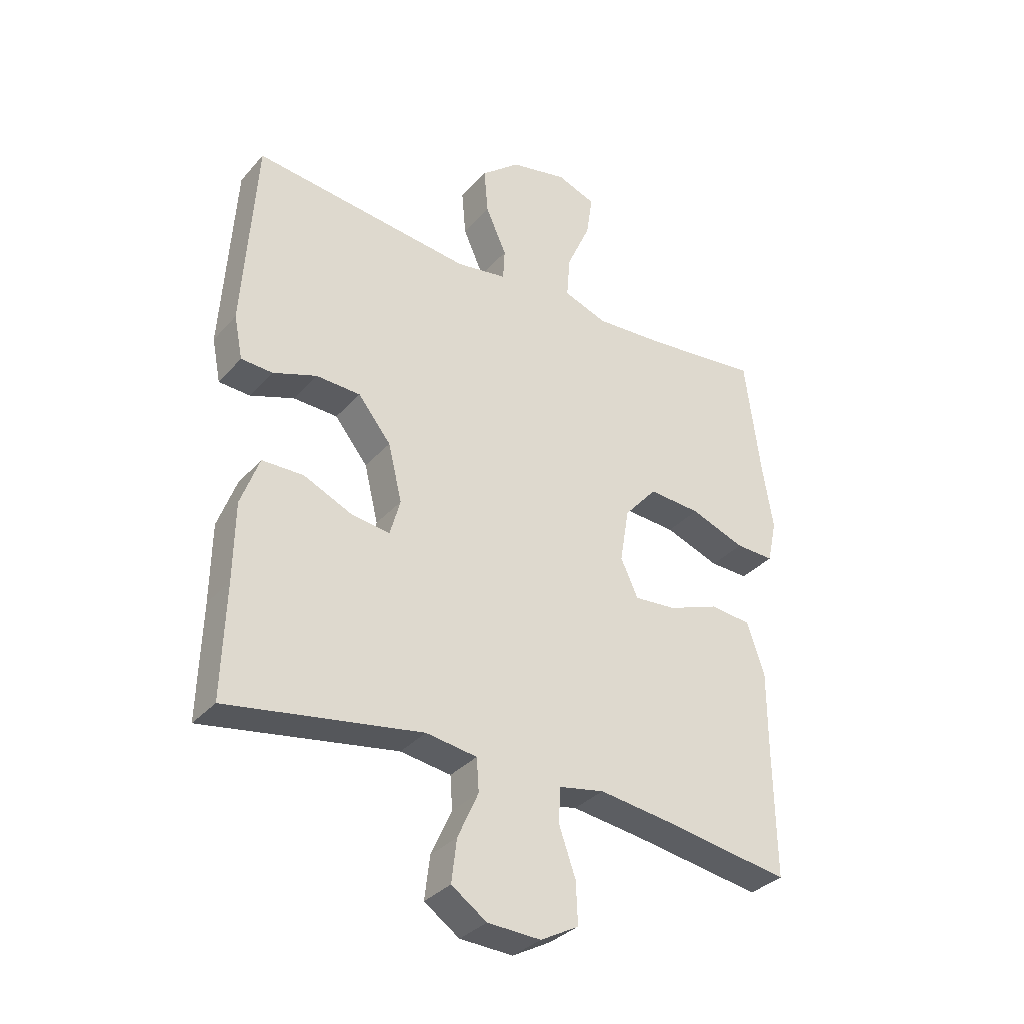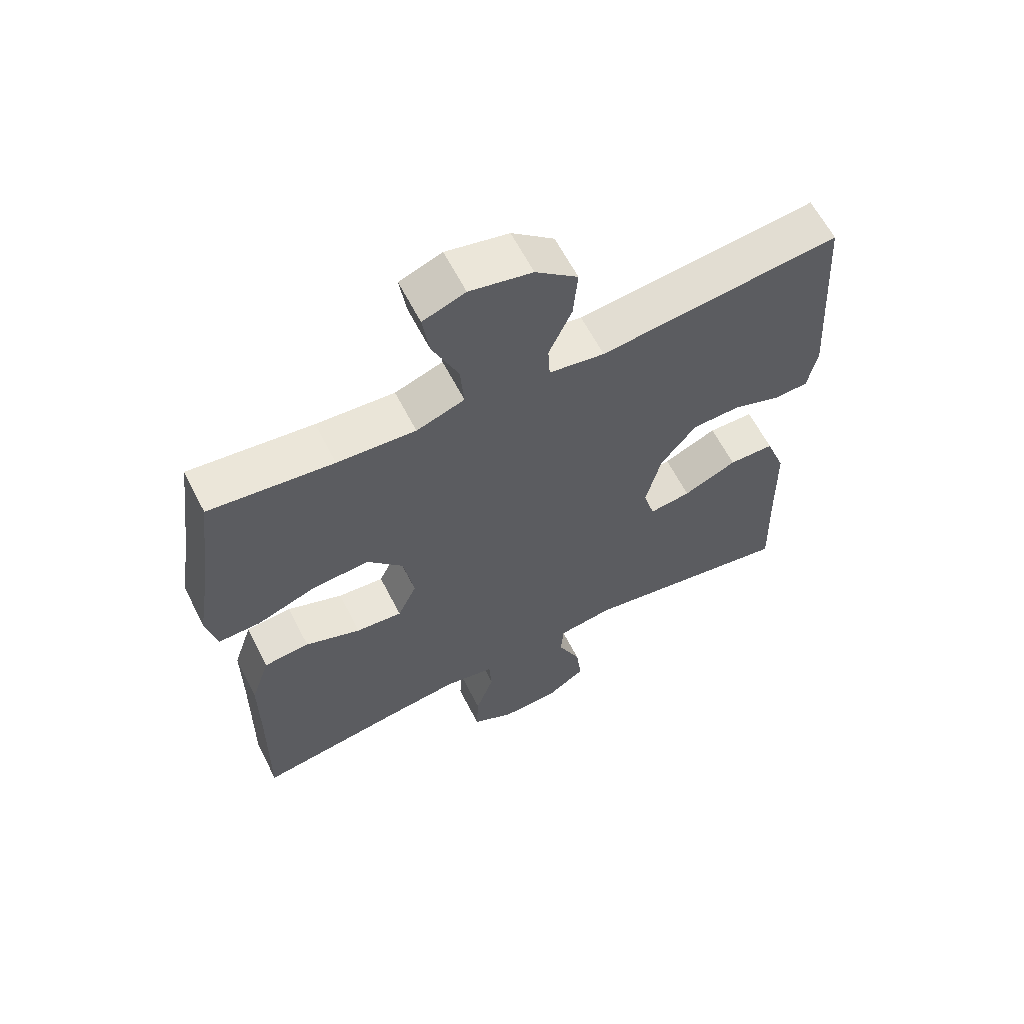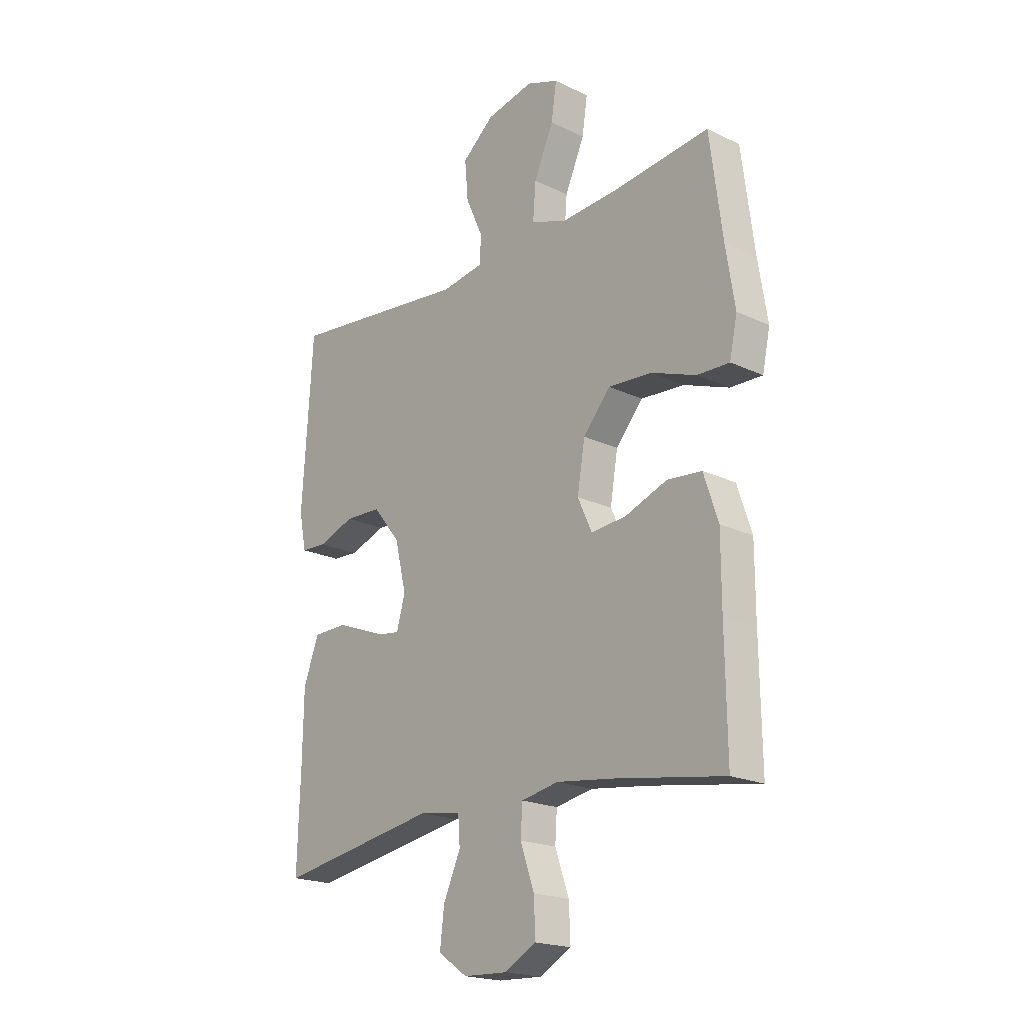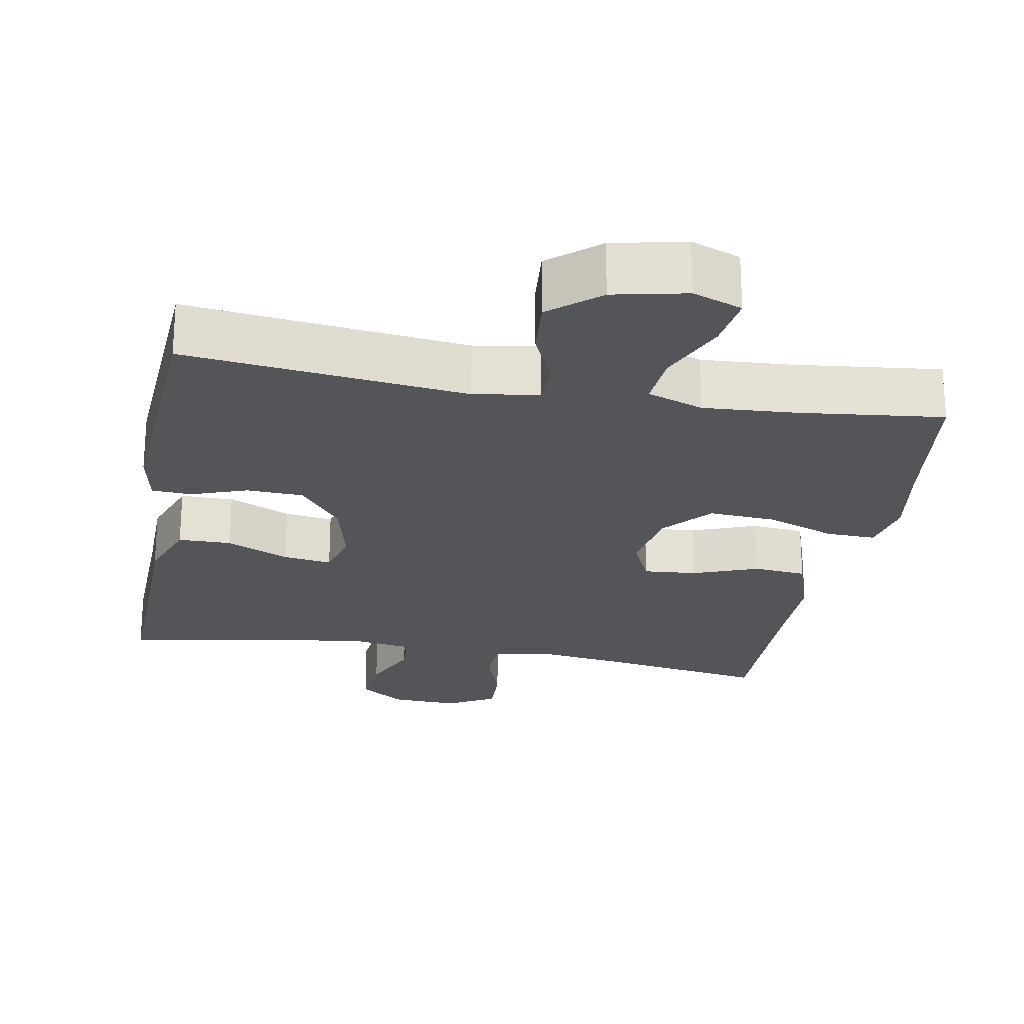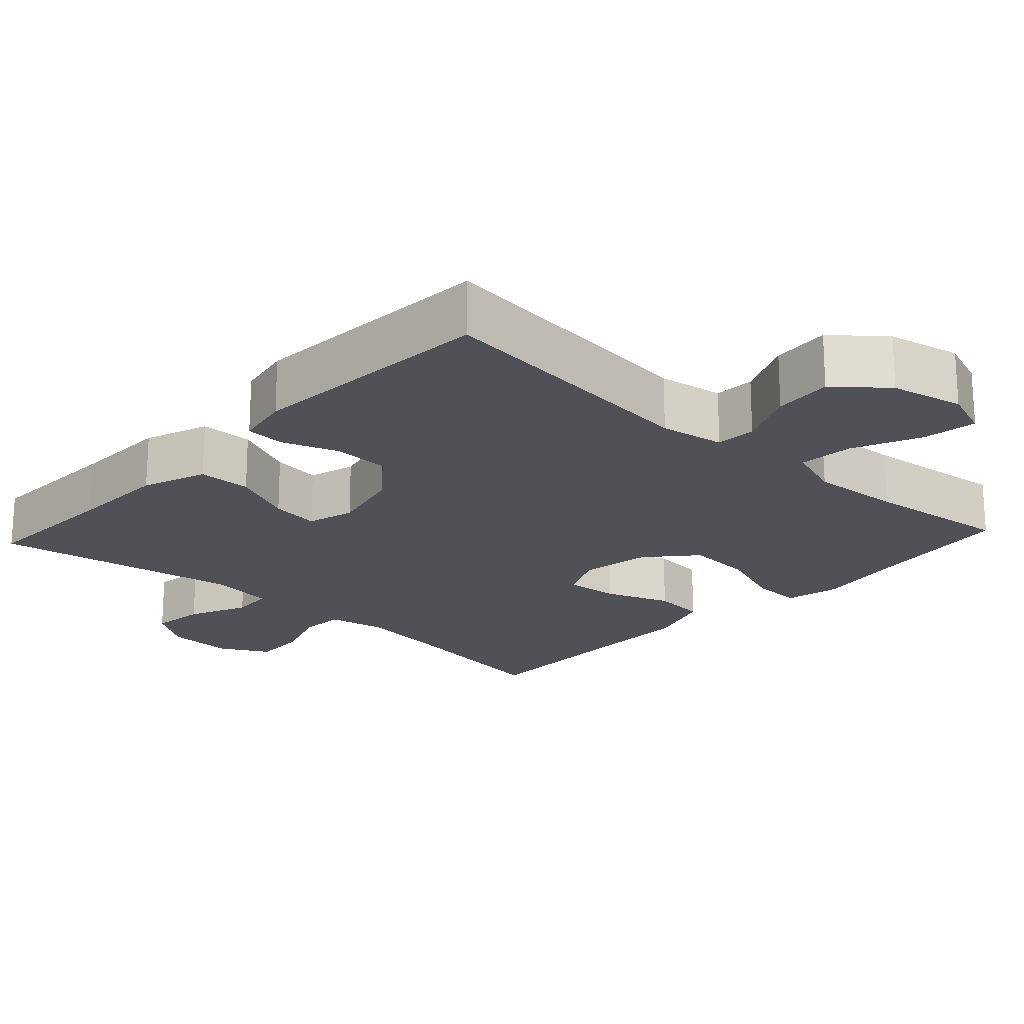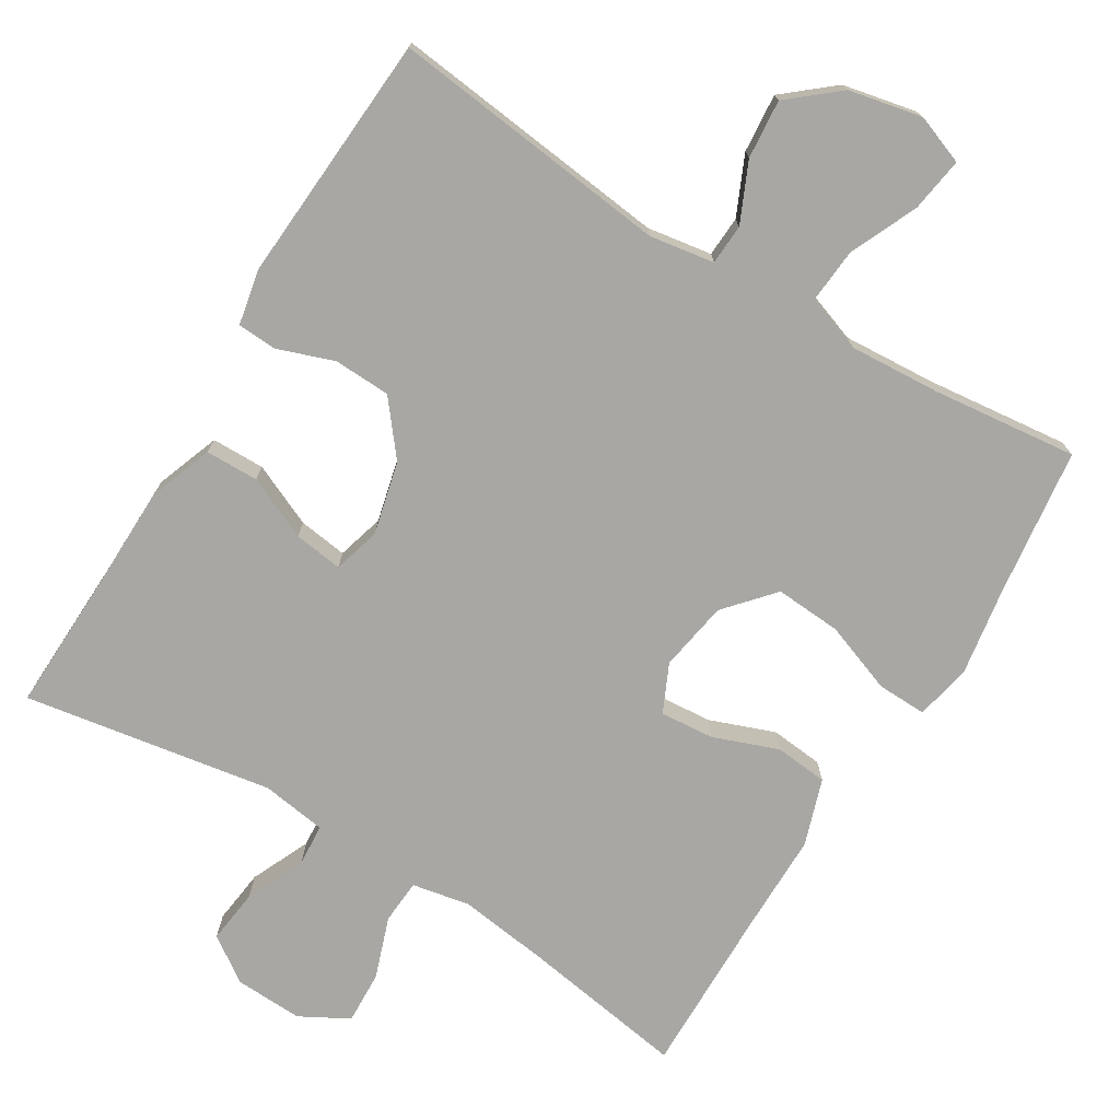
<metadata>
{"format":"obj","ext":"obj","renderer":"f3d","projection":"perspective","resolution":1024,"background":"white","views":[{"elev":-33.7,"azim":-34.6,"up":"+Z"},{"elev":62.0,"azim":153.0,"up":"+Z"},{"elev":-20.0,"azim":48.7,"up":"+Z"},{"elev":-24.0,"azim":-10.2,"up":"+Y"},{"elev":-20.3,"azim":-42.7,"up":"+Y"},{"elev":-74.5,"azim":-31.4,"up":"+Y"}]}
</metadata>
<code>
v 0.5 0.07 -0.5
v 0.274 0.07 -0.464
v 0.153 0.07 -0.448
v 0.075 0.07 -0.463
v 0.071 0.07 -0.523
v 0.1 0.07 -0.606
v 0.103 0.07 -0.678
v 0.037 0.07 -0.714
v -0.055 0.07 -0.71
v -0.116 0.07 -0.668
v -0.107 0.07 -0.594
v -0.071 0.07 -0.514
v -0.075 0.07 -0.457
v -0.163 0.07 -0.444
v -0.5 0.07 -0.5
v -0.494 0.07 -0.304
v -0.492 0.07 -0.169
v -0.46 0.07 -0.082
v -0.388 0.07 -0.081
v -0.303 0.07 -0.119
v -0.237 0.07 -0.128
v -0.219 0.07 -0.064
v -0.243 0.07 0.035
v -0.3 0.07 0.106
v -0.377 0.07 0.109
v -0.453 0.07 0.082
v -0.507 0.07 0.085
v -0.522 0.07 0.16
v -0.5 0.07 0.5
v -0.119 0.07 0.456
v -0.031 0.07 0.47
v -0.028 0.07 0.525
v -0.064 0.07 0.605
v -0.071 0.07 0.685
v -0.004 0.07 0.741
v 0.095 0.07 0.762
v 0.162 0.07 0.737
v 0.151 0.07 0.663
v 0.11 0.07 0.571
v 0.104 0.07 0.497
v 0.18 0.07 0.47
v 0.304 0.07 0.478
v 0.5 0.07 0.5
v 0.526 0.07 0.298
v 0.545 0.07 0.179
v 0.529 0.07 0.104
v 0.462 0.07 0.106
v 0.367 0.07 0.141
v 0.277 0.07 0.147
v 0.22 0.07 0.082
v 0.204 0.07 -0.013
v 0.234 0.07 -0.078
v 0.307 0.07 -0.072
v 0.395 0.07 -0.039
v 0.467 0.07 -0.046
v 0.497 0.07 -0.136
v 0.497 0.07 -0.273
v 0.5 0 -0.5
v 0.274 0 -0.464
v 0.153 0 -0.448
v 0.075 0 -0.463
v 0.071 0 -0.523
v 0.1 0 -0.606
v 0.103 0 -0.678
v 0.037 0 -0.714
v -0.055 0 -0.71
v -0.116 0 -0.668
v -0.107 0 -0.594
v -0.071 0 -0.514
v -0.075 0 -0.457
v -0.163 0 -0.444
v -0.5 0 -0.5
v -0.494 0 -0.304
v -0.492 0 -0.169
v -0.46 0 -0.082
v -0.388 0 -0.081
v -0.303 0 -0.119
v -0.237 0 -0.128
v -0.219 0 -0.064
v -0.243 0 0.035
v -0.3 0 0.106
v -0.377 0 0.109
v -0.453 0 0.082
v -0.507 0 0.085
v -0.522 0 0.16
v -0.5 0 0.5
v -0.119 0 0.456
v -0.031 0 0.47
v -0.028 0 0.525
v -0.064 0 0.605
v -0.071 0 0.685
v -0.004 0 0.741
v 0.095 0 0.762
v 0.162 0 0.737
v 0.151 0 0.663
v 0.11 0 0.571
v 0.104 0 0.497
v 0.18 0 0.47
v 0.304 0 0.478
v 0.5 0 0.5
v 0.526 0 0.298
v 0.545 0 0.179
v 0.529 0 0.104
v 0.462 0 0.106
v 0.367 0 0.141
v 0.277 0 0.147
v 0.22 0 0.082
v 0.204 0 -0.013
v 0.234 0 -0.078
v 0.307 0 -0.072
v 0.395 0 -0.039
v 0.467 0 -0.046
v 0.497 0 -0.136
v 0.497 0 -0.273
f 55 56 57
f 54 55 57
f 53 54 57
f 57 1 2
f 53 57 2
f 52 53 2
f 51 52 2 3
f 46 47 48
f 45 46 48
f 44 45 48
f 44 48 49
f 43 44 49
f 42 43 49
f 41 42 49 50
f 37 38 39
f 36 37 39
f 35 36 39
f 34 35 39
f 33 34 39
f 32 33 39
f 31 32 39 40
f 28 29 30
f 27 28 30
f 26 27 30
f 25 26 30
f 24 25 30 31
f 41 50 51
f 40 41 51
f 31 40 51
f 24 31 51
f 23 24 51
f 18 19 20
f 17 18 20
f 16 17 20
f 16 20 21
f 15 16 21
f 14 15 21
f 10 11 12
f 9 10 12
f 8 9 12
f 7 8 12
f 6 7 12
f 5 6 12
f 4 5 12 13
f 3 4 13
f 51 3 13
f 23 51 13
f 22 23 13
f 13 14 21 22
f 114 113 112
f 114 112 111
f 114 111 110
f 59 58 114
f 59 114 110
f 59 110 109
f 60 59 109 108
f 105 104 103
f 105 103 102
f 105 102 101
f 106 105 101
f 106 101 100
f 106 100 99
f 107 106 99 98
f 96 95 94
f 96 94 93
f 96 93 92
f 96 92 91
f 96 91 90
f 96 90 89
f 97 96 89 88
f 87 86 85
f 87 85 84
f 87 84 83
f 87 83 82
f 88 87 82 81
f 108 107 98
f 108 98 97
f 108 97 88
f 108 88 81
f 108 81 80
f 77 76 75
f 77 75 74
f 77 74 73
f 78 77 73
f 78 73 72
f 78 72 71
f 69 68 67
f 69 67 66
f 69 66 65
f 69 65 64
f 69 64 63
f 69 63 62
f 70 69 62 61
f 70 61 60
f 70 60 108
f 70 108 80
f 70 80 79
f 79 78 71 70
f 1 58 59 2
f 2 59 60 3
f 3 60 61 4
f 4 61 62 5
f 5 62 63 6
f 6 63 64 7
f 7 64 65 8
f 8 65 66 9
f 9 66 67 10
f 10 67 68 11
f 11 68 69 12
f 12 69 70 13
f 13 70 71 14
f 14 71 72 15
f 15 72 73 16
f 16 73 74 17
f 17 74 75 18
f 18 75 76 19
f 19 76 77 20
f 20 77 78 21
f 21 78 79 22
f 22 79 80 23
f 23 80 81 24
f 24 81 82 25
f 25 82 83 26
f 26 83 84 27
f 27 84 85 28
f 28 85 86 29
f 29 86 87 30
f 30 87 88 31
f 31 88 89 32
f 32 89 90 33
f 33 90 91 34
f 34 91 92 35
f 35 92 93 36
f 36 93 94 37
f 37 94 95 38
f 38 95 96 39
f 39 96 97 40
f 40 97 98 41
f 41 98 99 42
f 42 99 100 43
f 43 100 101 44
f 44 101 102 45
f 45 102 103 46
f 46 103 104 47
f 47 104 105 48
f 48 105 106 49
f 49 106 107 50
f 50 107 108 51
f 51 108 109 52
f 52 109 110 53
f 53 110 111 54
f 54 111 112 55
f 55 112 113 56
f 56 113 114 57
f 57 114 58 1

</code>
